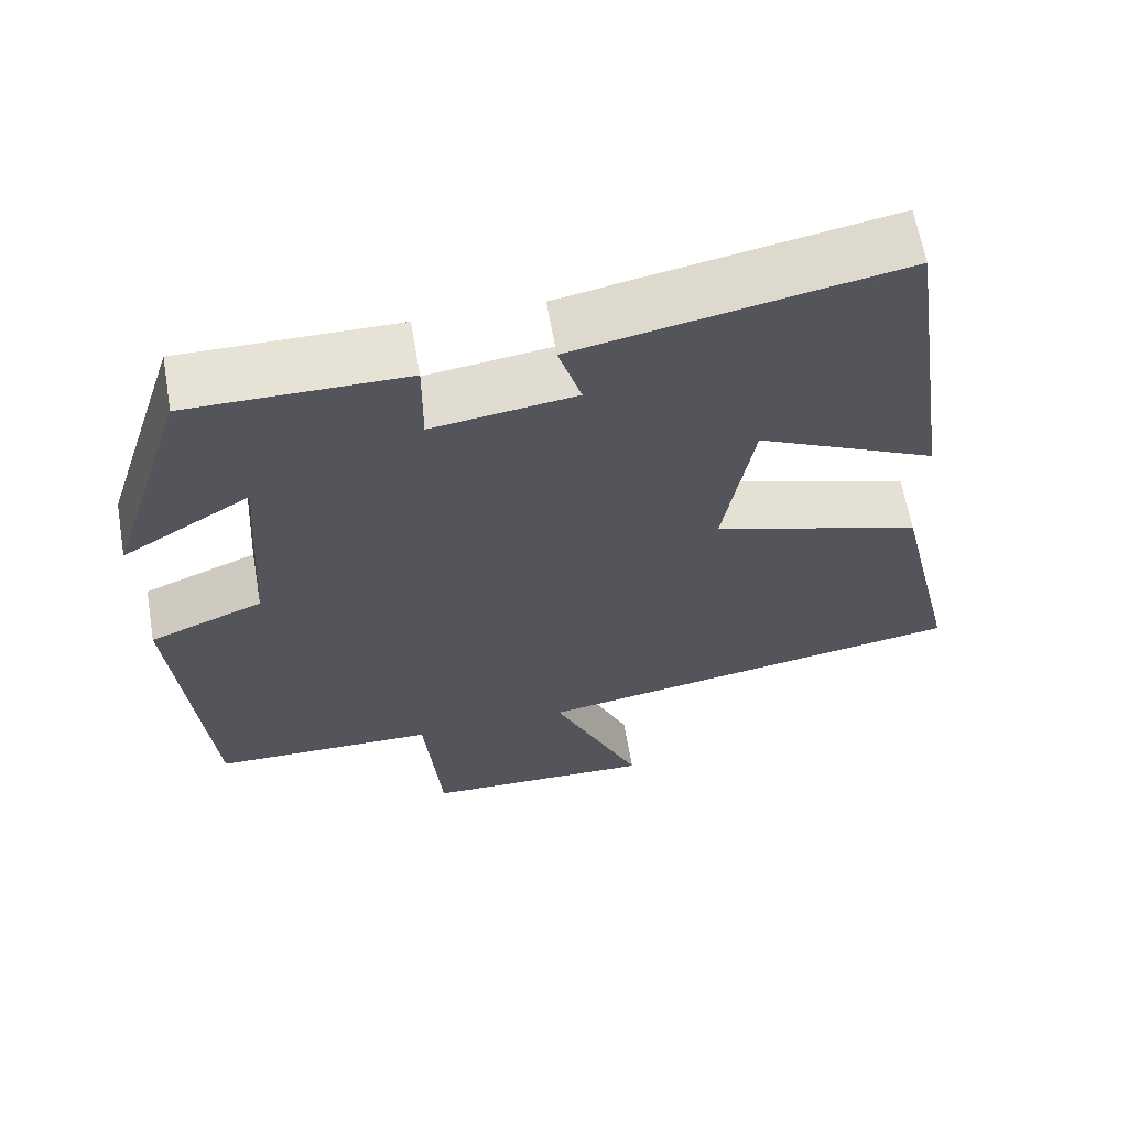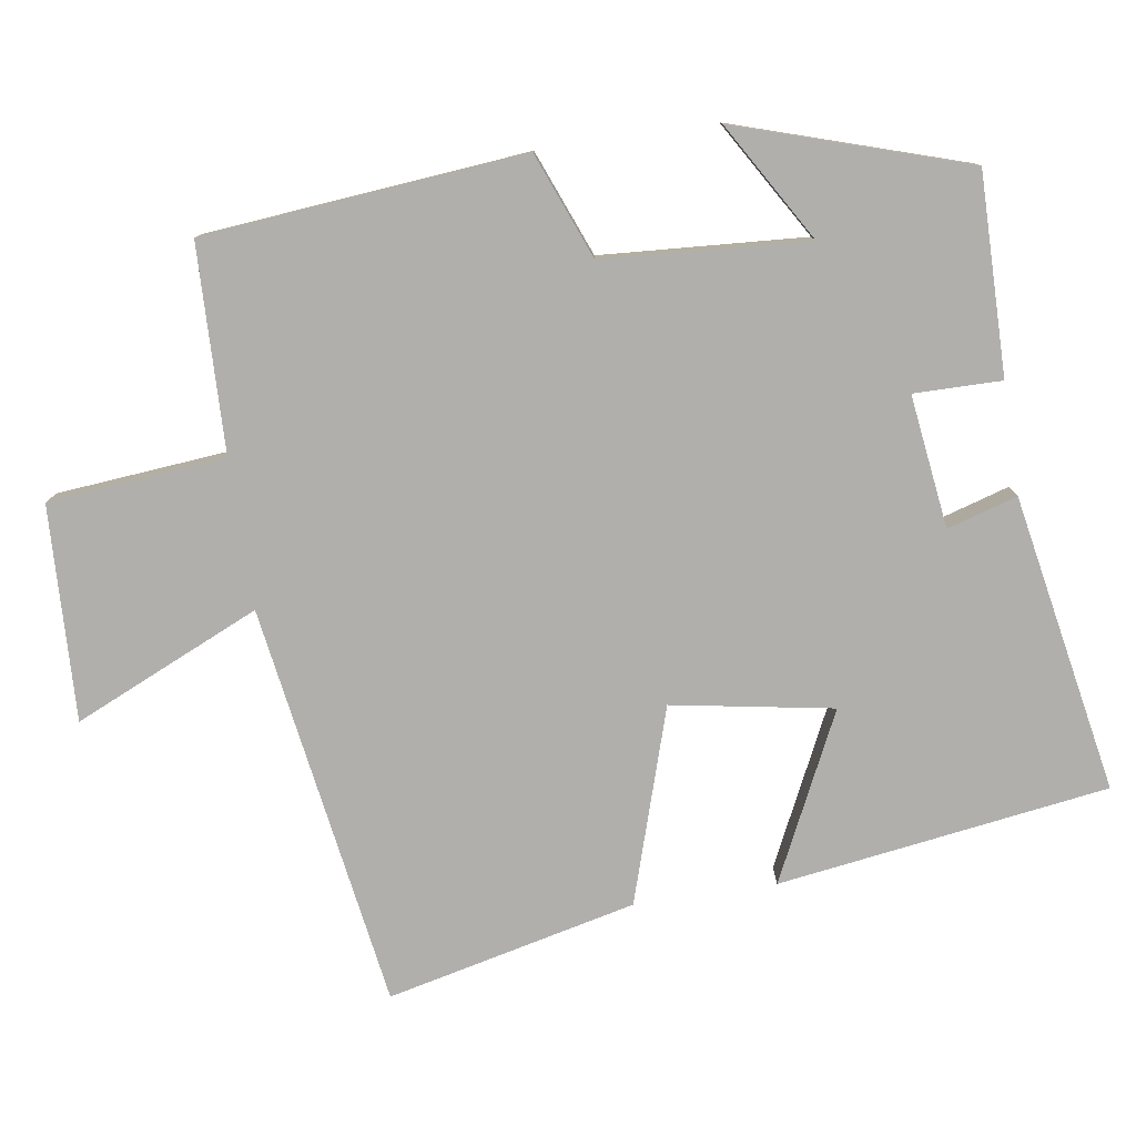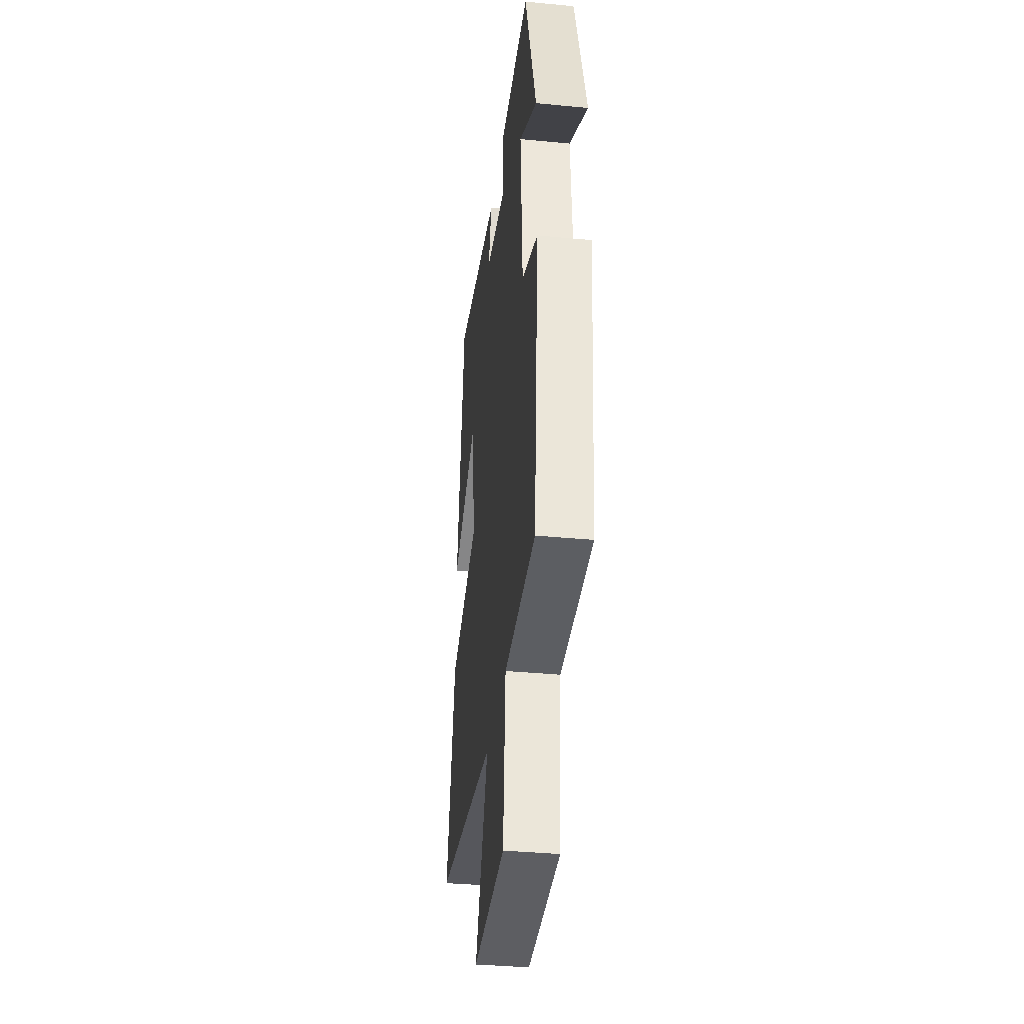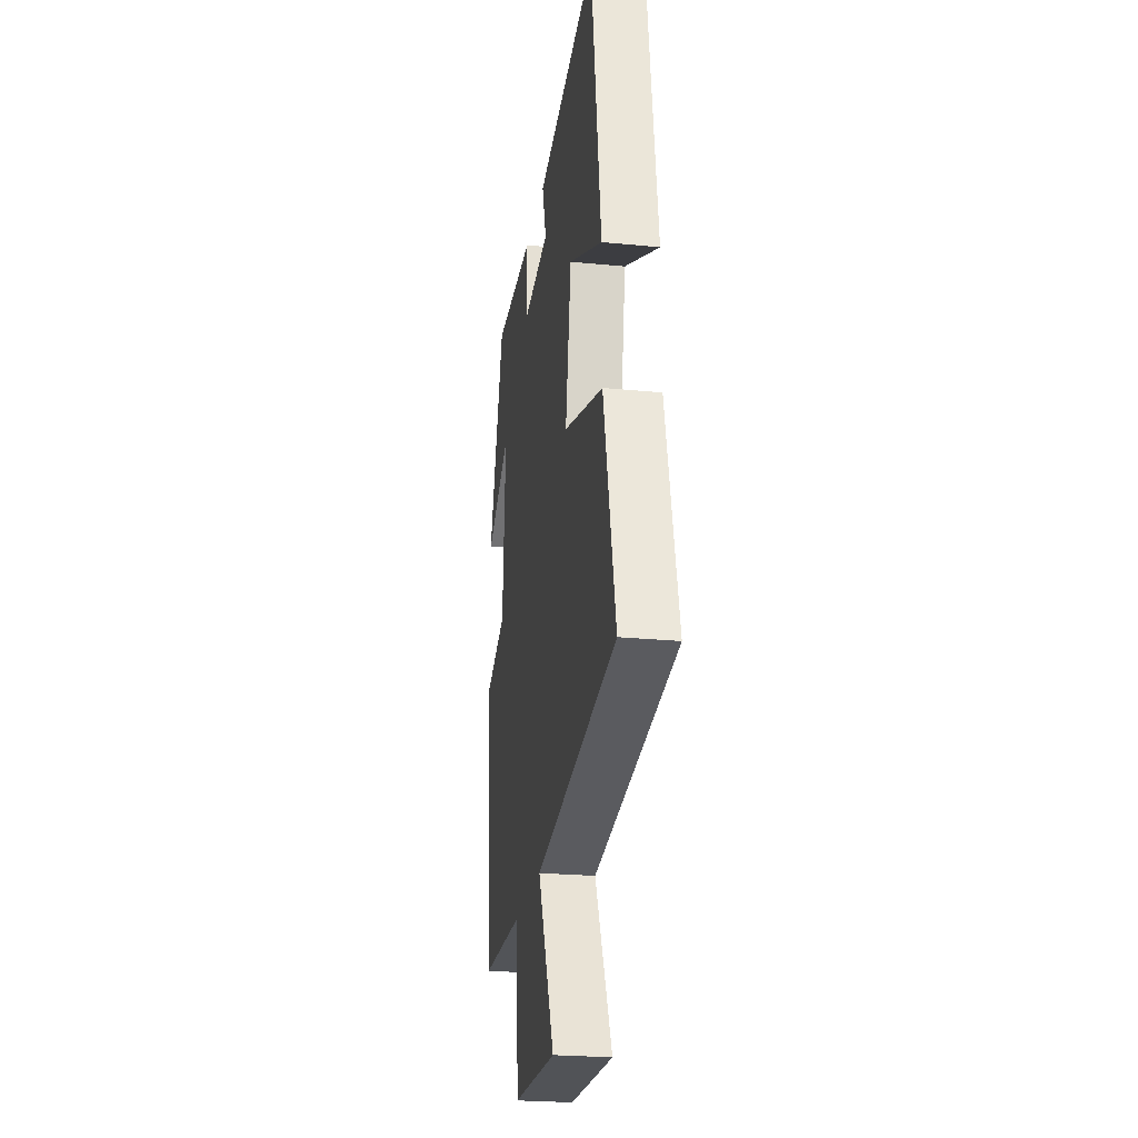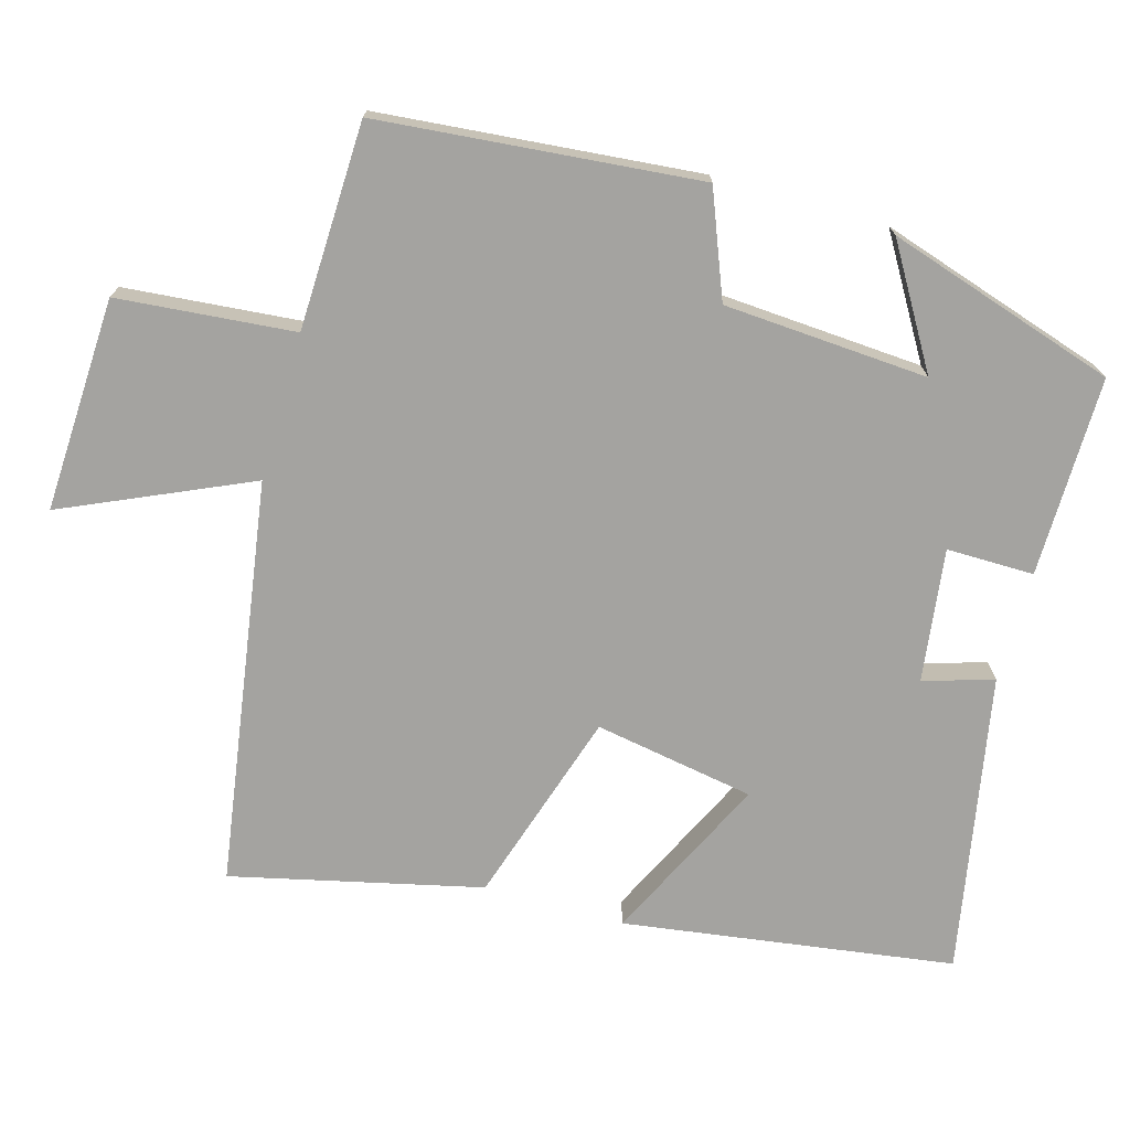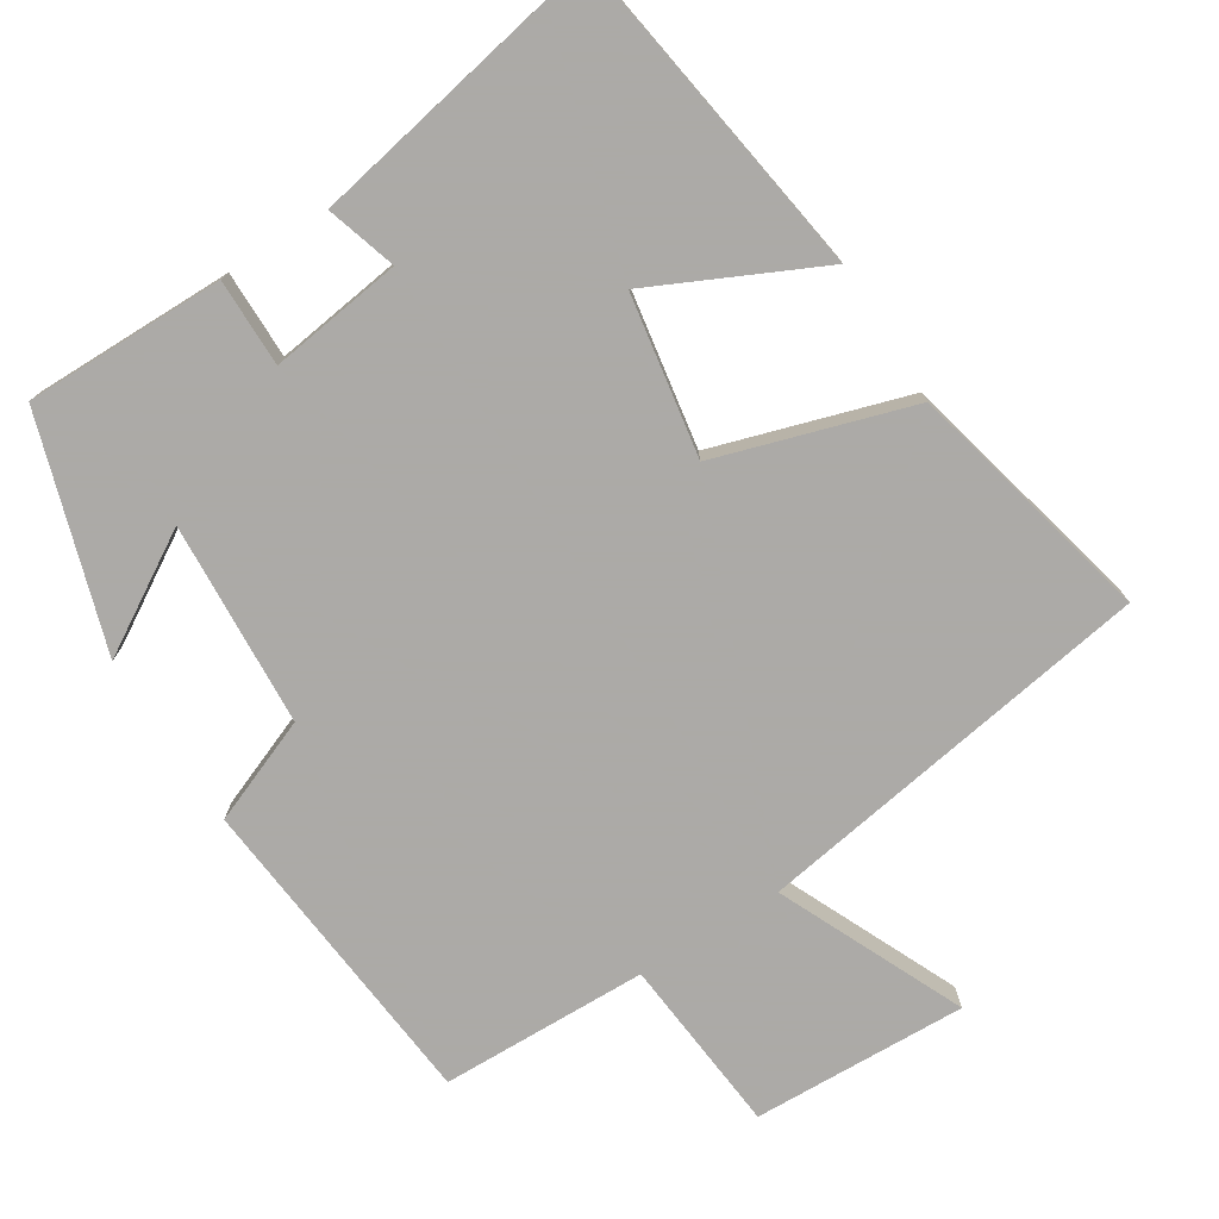
<metadata>
{"format":"obj","ext":"obj","renderer":"f3d","projection":"perspective","resolution":1024,"background":"white","views":[{"elev":63.5,"azim":-9.9,"up":"+Z"},{"elev":-78.2,"azim":-81.4,"up":"+Y"},{"elev":-36.4,"azim":-97.1,"up":"+Z"},{"elev":-24.4,"azim":80.9,"up":"+Z"},{"elev":-73.0,"azim":-105.9,"up":"+Y"},{"elev":-76.0,"azim":32.5,"up":"+Y"}]}
</metadata>
<code>
v 0.58 0.07 -0.413
v 0.027 0.07 -0.5
v 0.141 0.07 -0.755
v -0.153 0.07 -0.743
v -0.175 0.07 -0.5
v -0.459 0.07 -0.492
v -0.5 0.07 -0.052
v -0.356 0.07 0.005
v -0.338 0.07 0.285
v -0.5 0.07 0.188
v -0.4 0.07 0.503
v -0.126 0.07 0.5
v -0.127 0.07 0.38
v 0.055 0.07 0.404
v 0.026 0.07 0.5
v 0.434 0.07 0.576
v 0.5 0.07 0.123
v 0.272 0.07 0.233
v 0.234 0.07 0.013
v 0.5 0.07 -0.071
v 0.58 0 -0.413
v 0.027 0 -0.5
v 0.141 0 -0.755
v -0.153 0 -0.743
v -0.175 0 -0.5
v -0.459 0 -0.492
v -0.5 0 -0.052
v -0.356 0 0.005
v -0.338 0 0.285
v -0.5 0 0.188
v -0.4 0 0.503
v -0.126 0 0.5
v -0.127 0 0.38
v 0.055 0 0.404
v 0.026 0 0.5
v 0.434 0 0.576
v 0.5 0 0.123
v 0.272 0 0.233
v 0.234 0 0.013
v 0.5 0 -0.071
f 19 20 1 2
f 18 19 2
f 16 17 18
f 15 16 18
f 14 15 18
f 13 14 18 2
f 11 12 13
f 11 13 2
f 9 10 11
f 9 11 2
f 8 9 2 3
f 5 6 7 8
f 5 8 3
f 3 4 5
f 22 21 40 39
f 22 39 38
f 38 37 36
f 38 36 35
f 38 35 34
f 22 38 34 33
f 33 32 31
f 22 33 31
f 31 30 29
f 22 31 29
f 23 22 29 28
f 28 27 26 25
f 23 28 25
f 25 24 23
f 1 21 22 2
f 2 22 23 3
f 3 23 24 4
f 4 24 25 5
f 5 25 26 6
f 6 26 27 7
f 7 27 28 8
f 8 28 29 9
f 9 29 30 10
f 10 30 31 11
f 11 31 32 12
f 12 32 33 13
f 13 33 34 14
f 14 34 35 15
f 15 35 36 16
f 16 36 37 17
f 17 37 38 18
f 18 38 39 19
f 19 39 40 20
f 20 40 21 1

</code>
